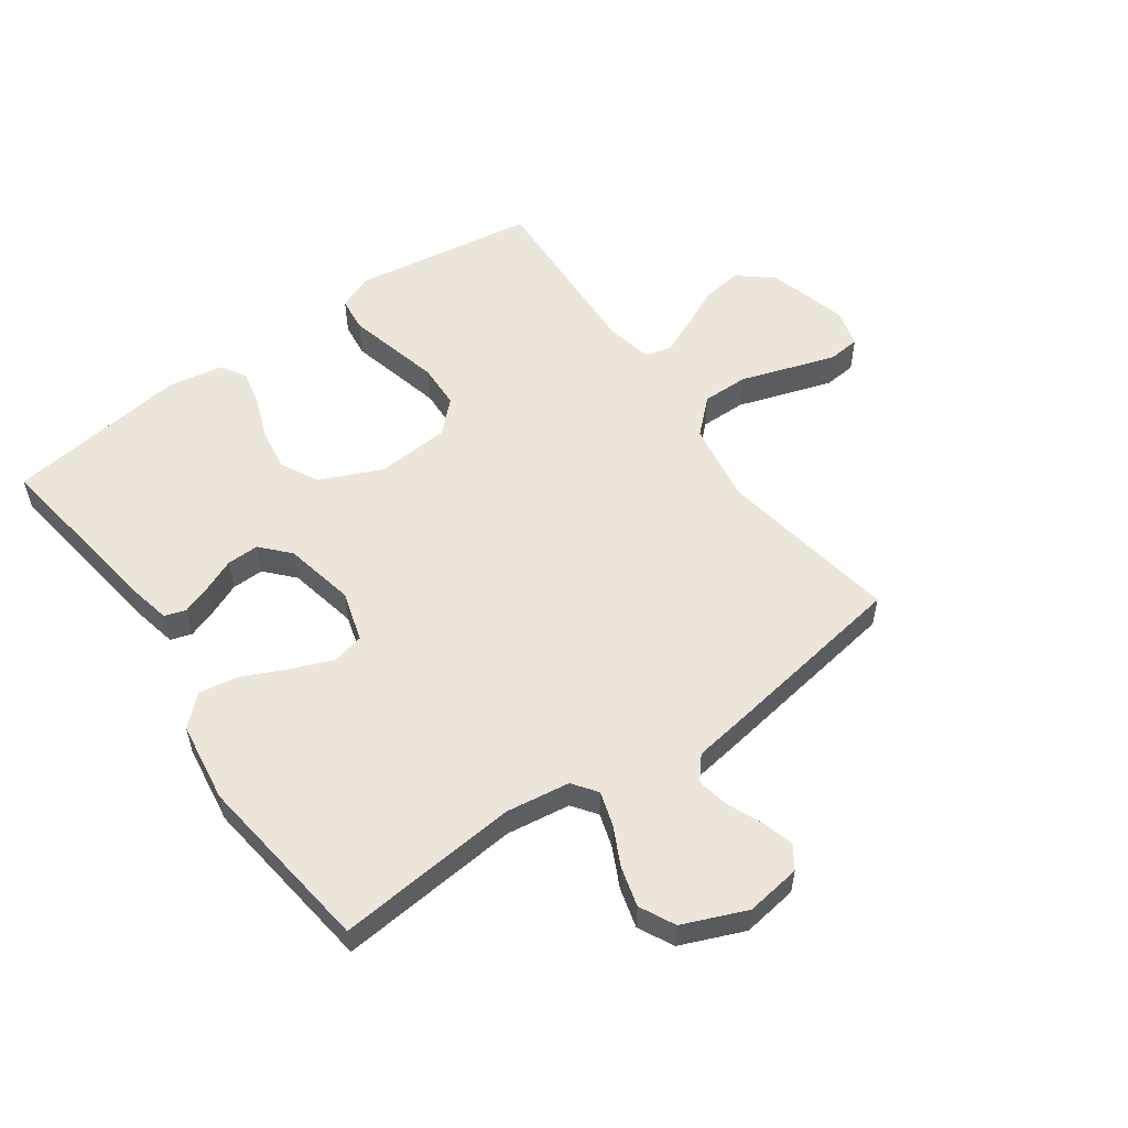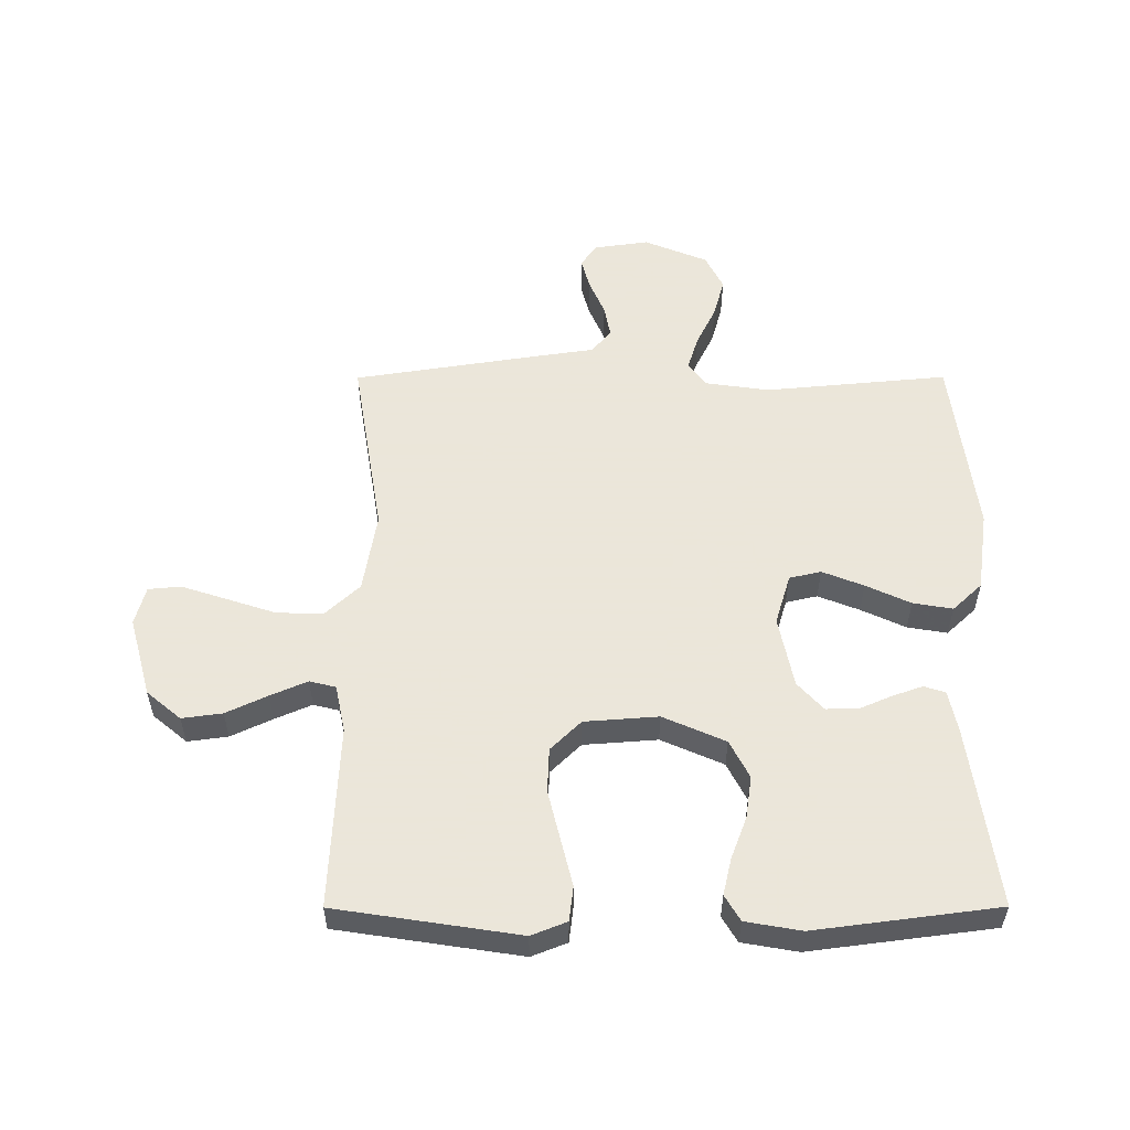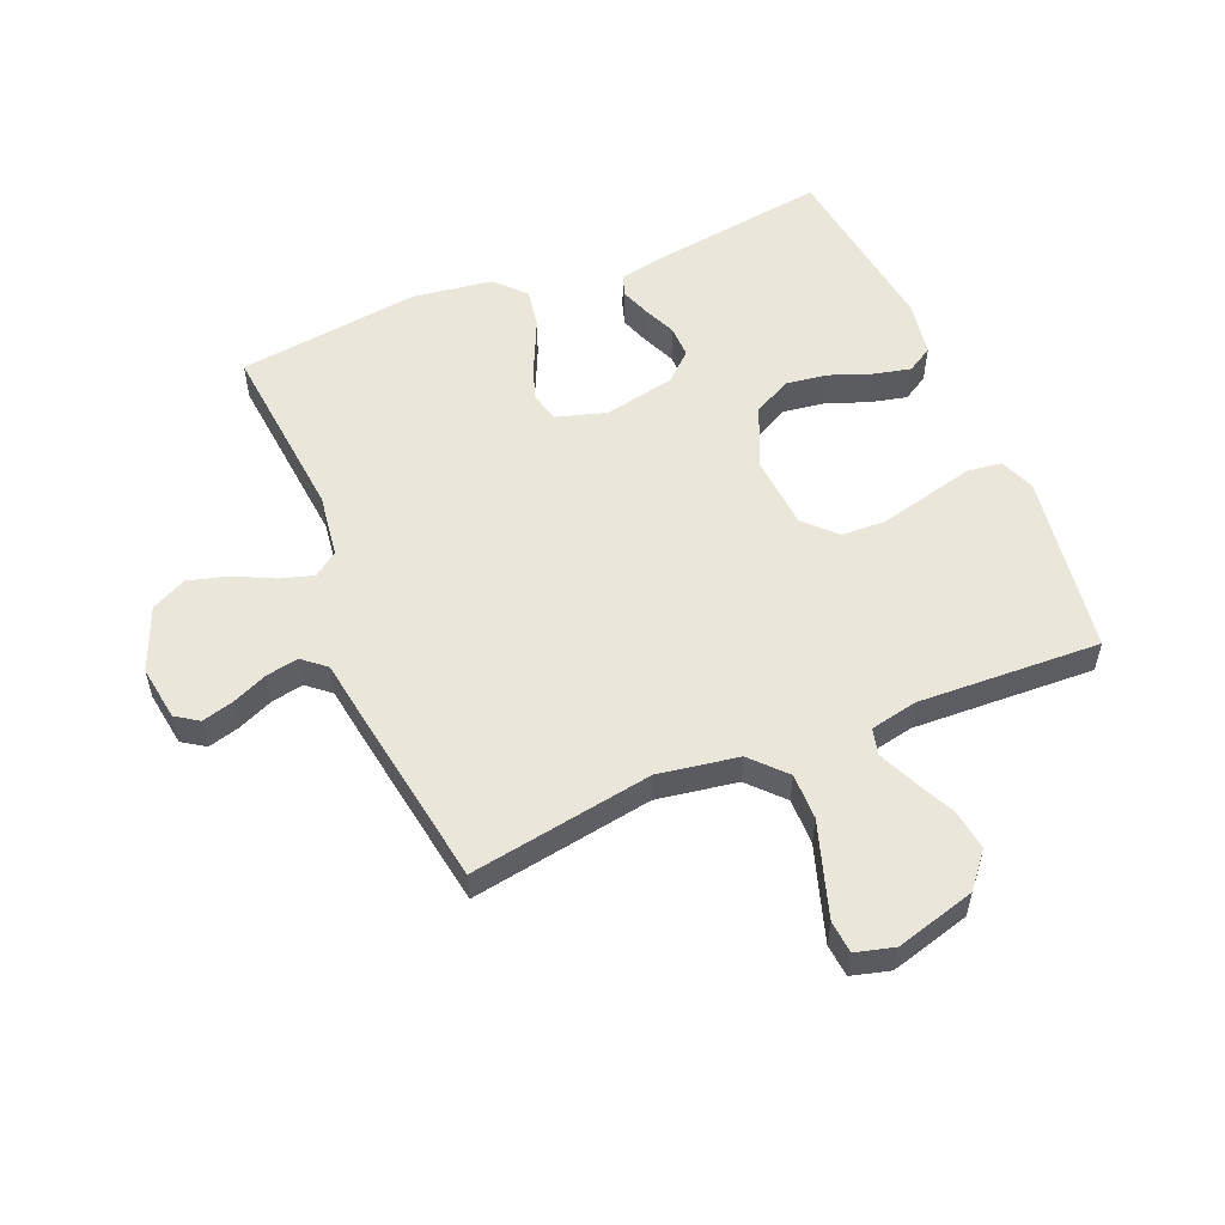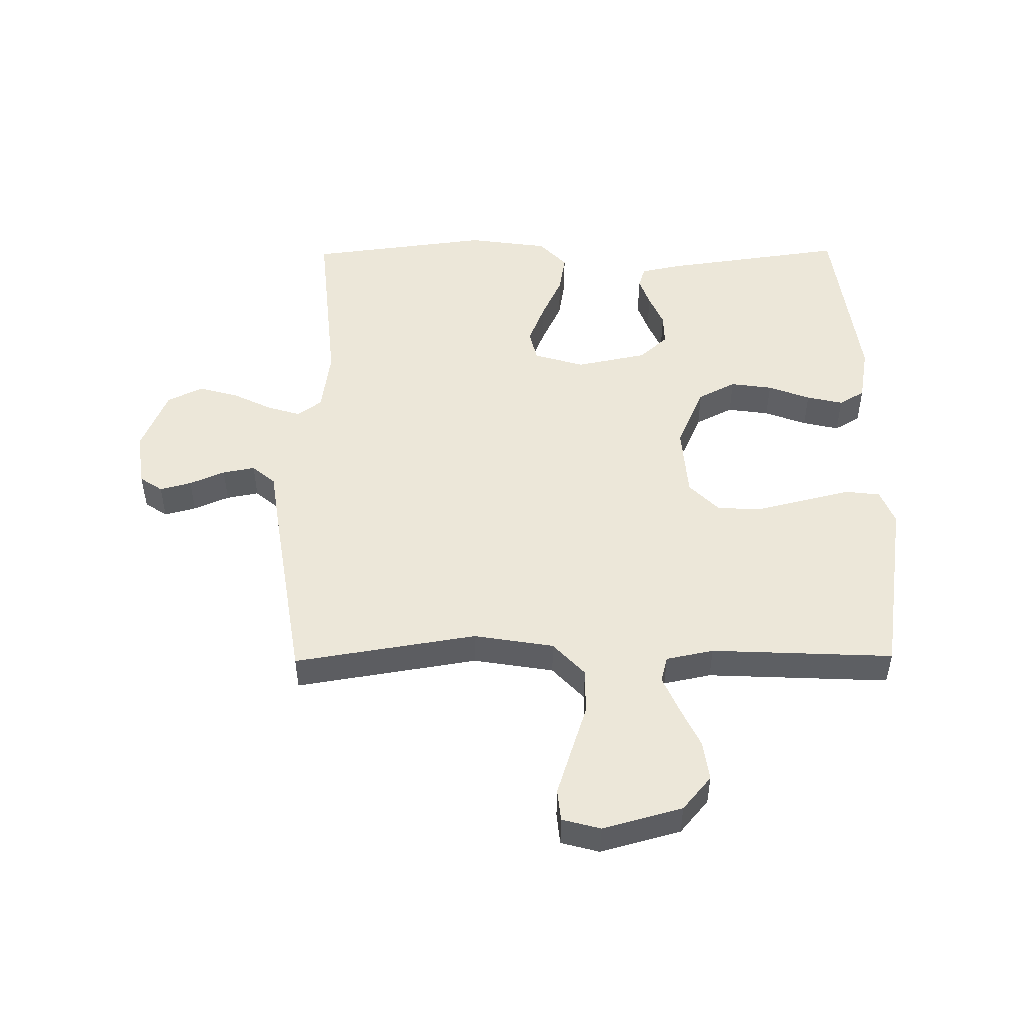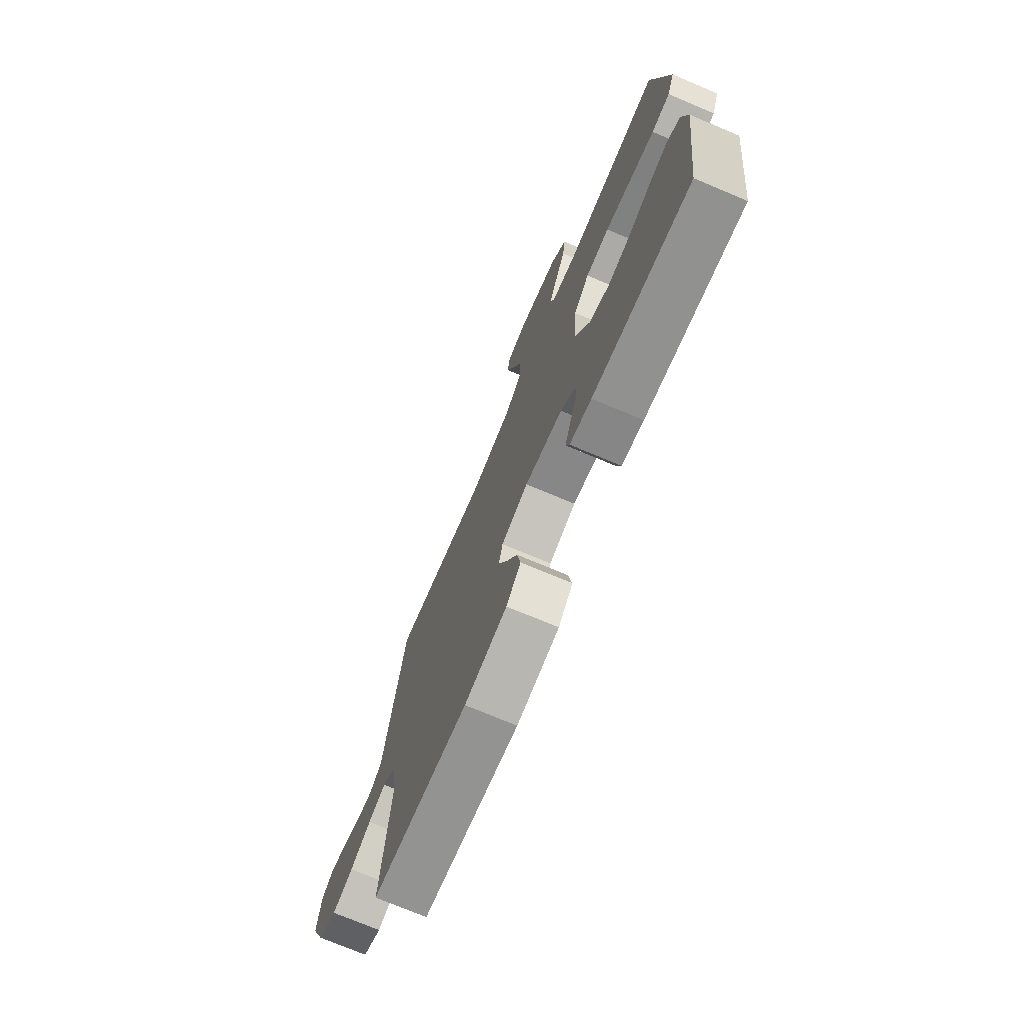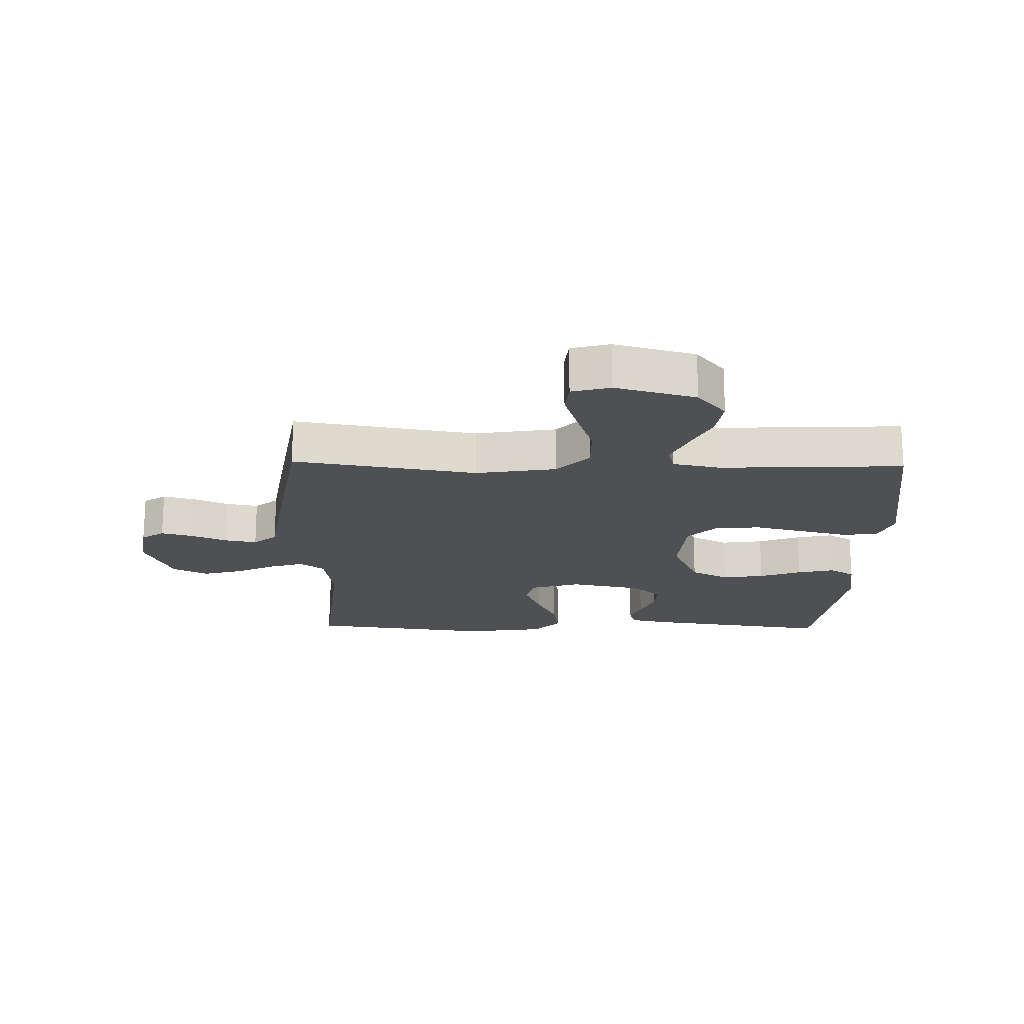
<metadata>
{"format":"obj","ext":"obj","renderer":"f3d","projection":"perspective","resolution":1024,"background":"white","views":[{"elev":55.2,"azim":-125.4,"up":"+Y"},{"elev":55.0,"azim":89.9,"up":"+Y"},{"elev":54.9,"azim":-22.8,"up":"+Y"},{"elev":49.6,"azim":-0.6,"up":"+Y"},{"elev":-73.7,"azim":67.2,"up":"+Z"},{"elev":-18.6,"azim":-1.3,"up":"+Y"}]}
</metadata>
<code>
v -0.5 0.07 -0.5
v -0.472 0.07 -0.2
v -0.487 0.07 -0.095
v -0.527 0.07 -0.066
v -0.582 0.07 -0.083
v -0.647 0.07 -0.115
v -0.712 0.07 -0.133
v -0.77 0.07 -0.104
v -0.813 0.07 0
v -0.8 0.07 0.091
v -0.763 0.07 0.116
v -0.711 0.07 0.102
v -0.653 0.07 0.077
v -0.6 0.07 0.067
v -0.562 0.07 0.099
v -0.547 0.07 0.2
v -0.5 0.07 0.5
v -0.2 0.07 0.451
v -0.068 0.07 0.473
v -0.016 0.07 0.529
v -0.017 0.07 0.605
v -0.044 0.07 0.687
v -0.068 0.07 0.761
v -0.063 0.07 0.814
v 0 0.07 0.831
v 0.131 0.07 0.795
v 0.178 0.07 0.739
v 0.169 0.07 0.673
v 0.137 0.07 0.605
v 0.111 0.07 0.545
v 0.122 0.07 0.502
v 0.2 0.07 0.486
v 0.5 0.07 0.5
v 0.546 0.07 0.2
v 0.523 0.07 0.142
v 0.466 0.07 0.135
v 0.389 0.07 0.154
v 0.307 0.07 0.174
v 0.234 0.07 0.171
v 0.185 0.07 0.121
v 0.176 0.07 0
v 0.221 0.07 -0.102
v 0.283 0.07 -0.134
v 0.352 0.07 -0.124
v 0.421 0.07 -0.098
v 0.481 0.07 -0.084
v 0.523 0.07 -0.109
v 0.539 0.07 -0.2
v 0.5 0.07 -0.5
v 0.2 0.07 -0.458
v 0.133 0.07 -0.444
v 0.122 0.07 -0.409
v 0.139 0.07 -0.361
v 0.162 0.07 -0.307
v 0.163 0.07 -0.254
v 0.117 0.07 -0.212
v 0 0.07 -0.188
v -0.083 0.07 -0.213
v -0.095 0.07 -0.265
v -0.068 0.07 -0.333
v -0.034 0.07 -0.406
v -0.023 0.07 -0.471
v -0.068 0.07 -0.519
v -0.2 0.07 -0.538
v -0.5 0 -0.5
v -0.472 0 -0.2
v -0.487 0 -0.095
v -0.527 0 -0.066
v -0.582 0 -0.083
v -0.647 0 -0.115
v -0.712 0 -0.133
v -0.77 0 -0.104
v -0.813 0 0
v -0.8 0 0.091
v -0.763 0 0.116
v -0.711 0 0.102
v -0.653 0 0.077
v -0.6 0 0.067
v -0.562 0 0.099
v -0.547 0 0.2
v -0.5 0 0.5
v -0.2 0 0.451
v -0.068 0 0.473
v -0.016 0 0.529
v -0.017 0 0.605
v -0.044 0 0.687
v -0.068 0 0.761
v -0.063 0 0.814
v 0 0 0.831
v 0.131 0 0.795
v 0.178 0 0.739
v 0.169 0 0.673
v 0.137 0 0.605
v 0.111 0 0.545
v 0.122 0 0.502
v 0.2 0 0.486
v 0.5 0 0.5
v 0.546 0 0.2
v 0.523 0 0.142
v 0.466 0 0.135
v 0.389 0 0.154
v 0.307 0 0.174
v 0.234 0 0.171
v 0.185 0 0.121
v 0.176 0 0
v 0.221 0 -0.102
v 0.283 0 -0.134
v 0.352 0 -0.124
v 0.421 0 -0.098
v 0.481 0 -0.084
v 0.523 0 -0.109
v 0.539 0 -0.2
v 0.5 0 -0.5
v 0.2 0 -0.458
v 0.133 0 -0.444
v 0.122 0 -0.409
v 0.139 0 -0.361
v 0.162 0 -0.307
v 0.163 0 -0.254
v 0.117 0 -0.212
v 0 0 -0.188
v -0.083 0 -0.213
v -0.095 0 -0.265
v -0.068 0 -0.333
v -0.034 0 -0.406
v -0.023 0 -0.471
v -0.068 0 -0.519
v -0.2 0 -0.538
f 63 64 1 2
f 60 61 62 63
f 59 60 63 2
f 58 59 2 3
f 57 58 3 4
f 56 57 4
f 51 52 53 54
f 49 50 51 54
f 49 54 55
f 48 49 55 56
f 44 45 46 47
f 43 44 47 48
f 34 35 36 37
f 32 33 34 37
f 31 32 37 38
f 26 27 28 29
f 26 29 30
f 25 26 30
f 24 25 30 31
f 21 22 23 24
f 15 16 17 18
f 15 18 19
f 14 15 19
f 10 11 12 13
f 10 13 14
f 9 10 14
f 8 9 14
f 5 6 7 8
f 4 5 8 14
f 43 48 56 4
f 24 31 38 39
f 21 24 39 40
f 20 21 40 41
f 4 14 19
f 4 19 20 41
f 42 43 4
f 4 41 42
f 66 65 128 127
f 127 126 125 124
f 66 127 124 123
f 67 66 123 122
f 68 67 122 121
f 68 121 120
f 118 117 116 115
f 118 115 114 113
f 119 118 113
f 120 119 113 112
f 111 110 109 108
f 112 111 108 107
f 101 100 99 98
f 101 98 97 96
f 102 101 96 95
f 93 92 91 90
f 94 93 90
f 94 90 89
f 95 94 89 88
f 88 87 86 85
f 82 81 80 79
f 83 82 79
f 83 79 78
f 77 76 75 74
f 78 77 74
f 78 74 73
f 78 73 72
f 72 71 70 69
f 78 72 69 68
f 68 120 112 107
f 103 102 95 88
f 104 103 88 85
f 105 104 85 84
f 83 78 68
f 105 84 83 68
f 68 107 106
f 106 105 68
f 1 65 66 2
f 2 66 67 3
f 3 67 68 4
f 4 68 69 5
f 5 69 70 6
f 6 70 71 7
f 7 71 72 8
f 8 72 73 9
f 9 73 74 10
f 10 74 75 11
f 11 75 76 12
f 12 76 77 13
f 13 77 78 14
f 14 78 79 15
f 15 79 80 16
f 16 80 81 17
f 17 81 82 18
f 18 82 83 19
f 19 83 84 20
f 20 84 85 21
f 21 85 86 22
f 22 86 87 23
f 23 87 88 24
f 24 88 89 25
f 25 89 90 26
f 26 90 91 27
f 27 91 92 28
f 28 92 93 29
f 29 93 94 30
f 30 94 95 31
f 31 95 96 32
f 32 96 97 33
f 33 97 98 34
f 34 98 99 35
f 35 99 100 36
f 36 100 101 37
f 37 101 102 38
f 38 102 103 39
f 39 103 104 40
f 40 104 105 41
f 41 105 106 42
f 42 106 107 43
f 43 107 108 44
f 44 108 109 45
f 45 109 110 46
f 46 110 111 47
f 47 111 112 48
f 48 112 113 49
f 49 113 114 50
f 50 114 115 51
f 51 115 116 52
f 52 116 117 53
f 53 117 118 54
f 54 118 119 55
f 55 119 120 56
f 56 120 121 57
f 57 121 122 58
f 58 122 123 59
f 59 123 124 60
f 60 124 125 61
f 61 125 126 62
f 62 126 127 63
f 63 127 128 64
f 64 128 65 1

</code>
